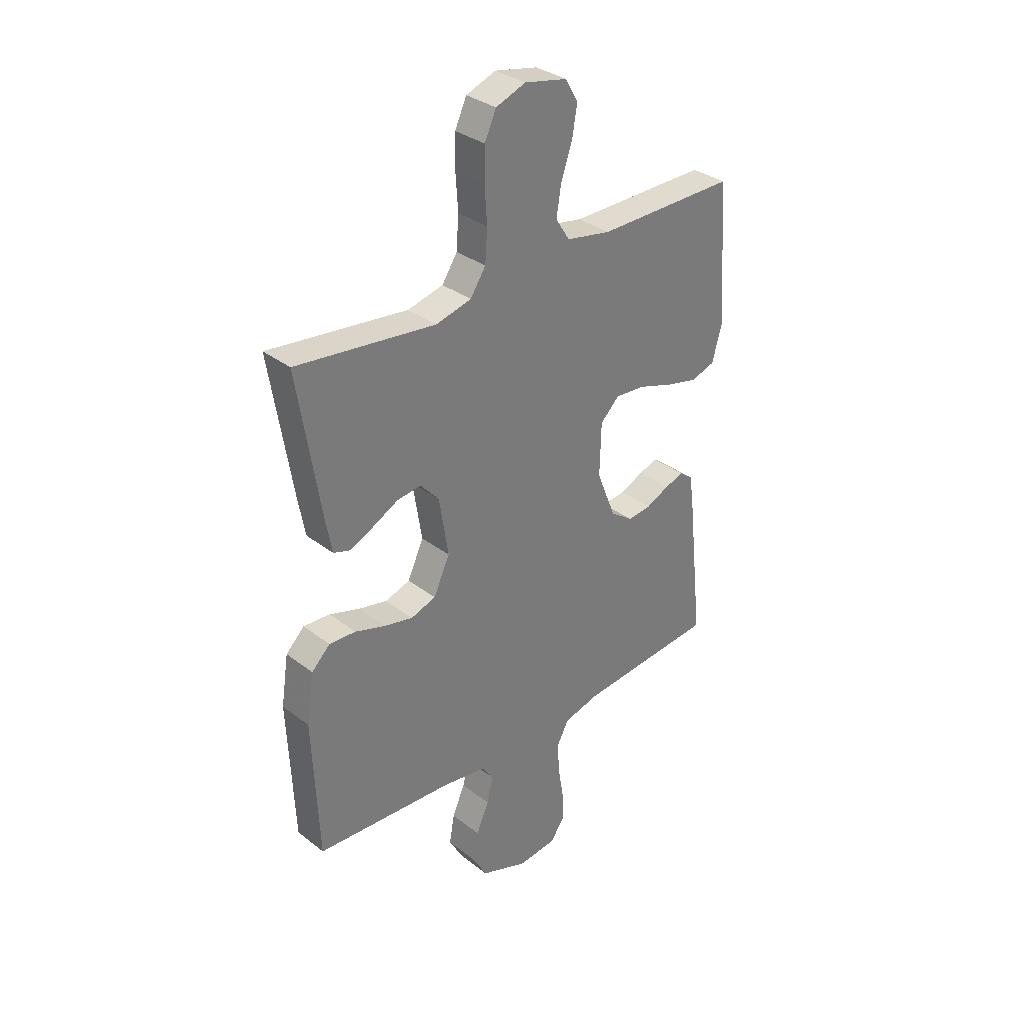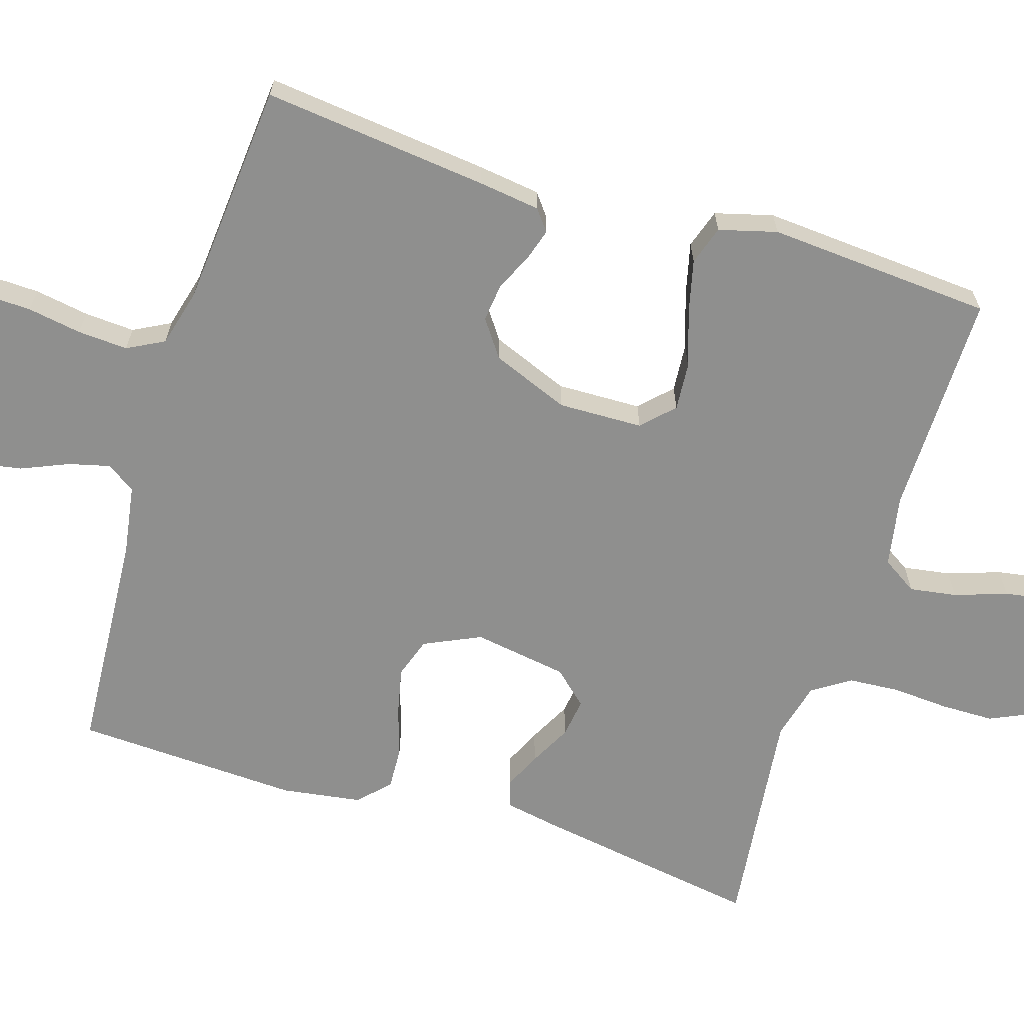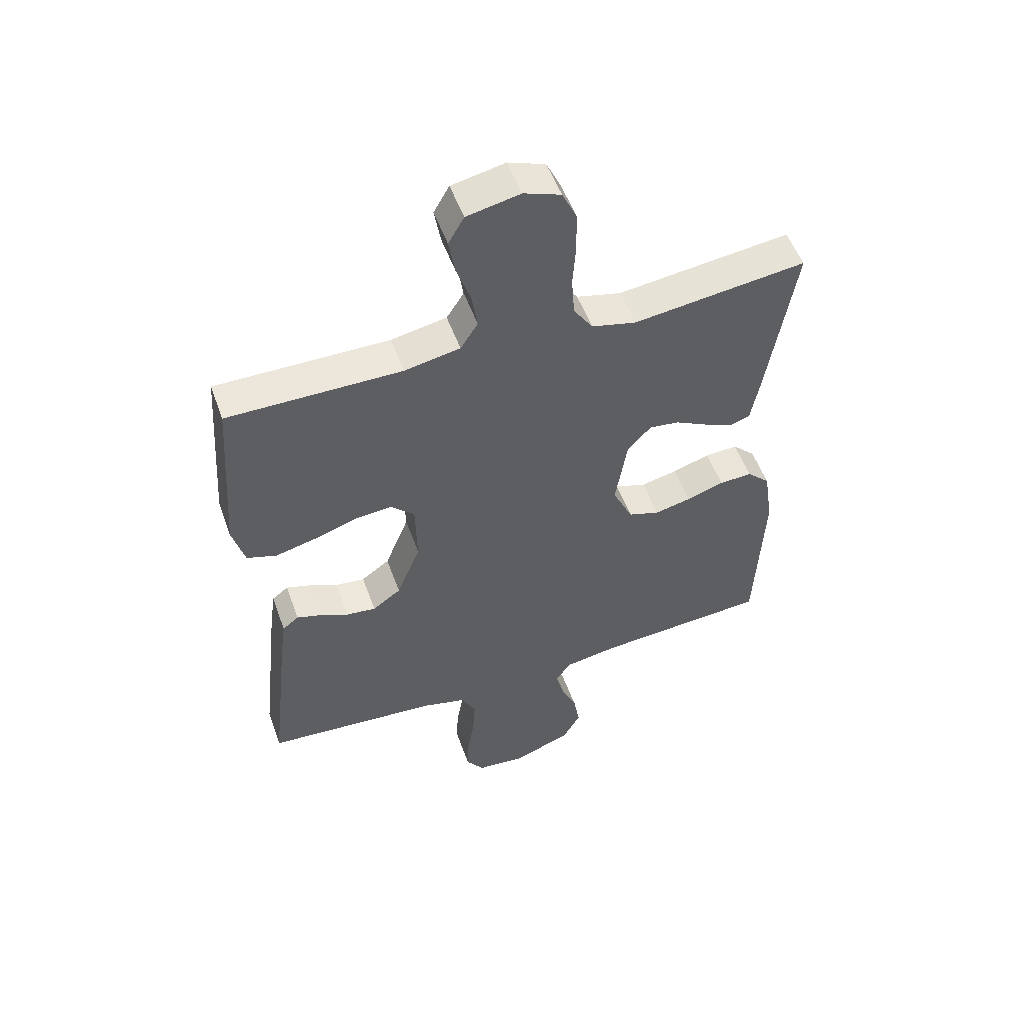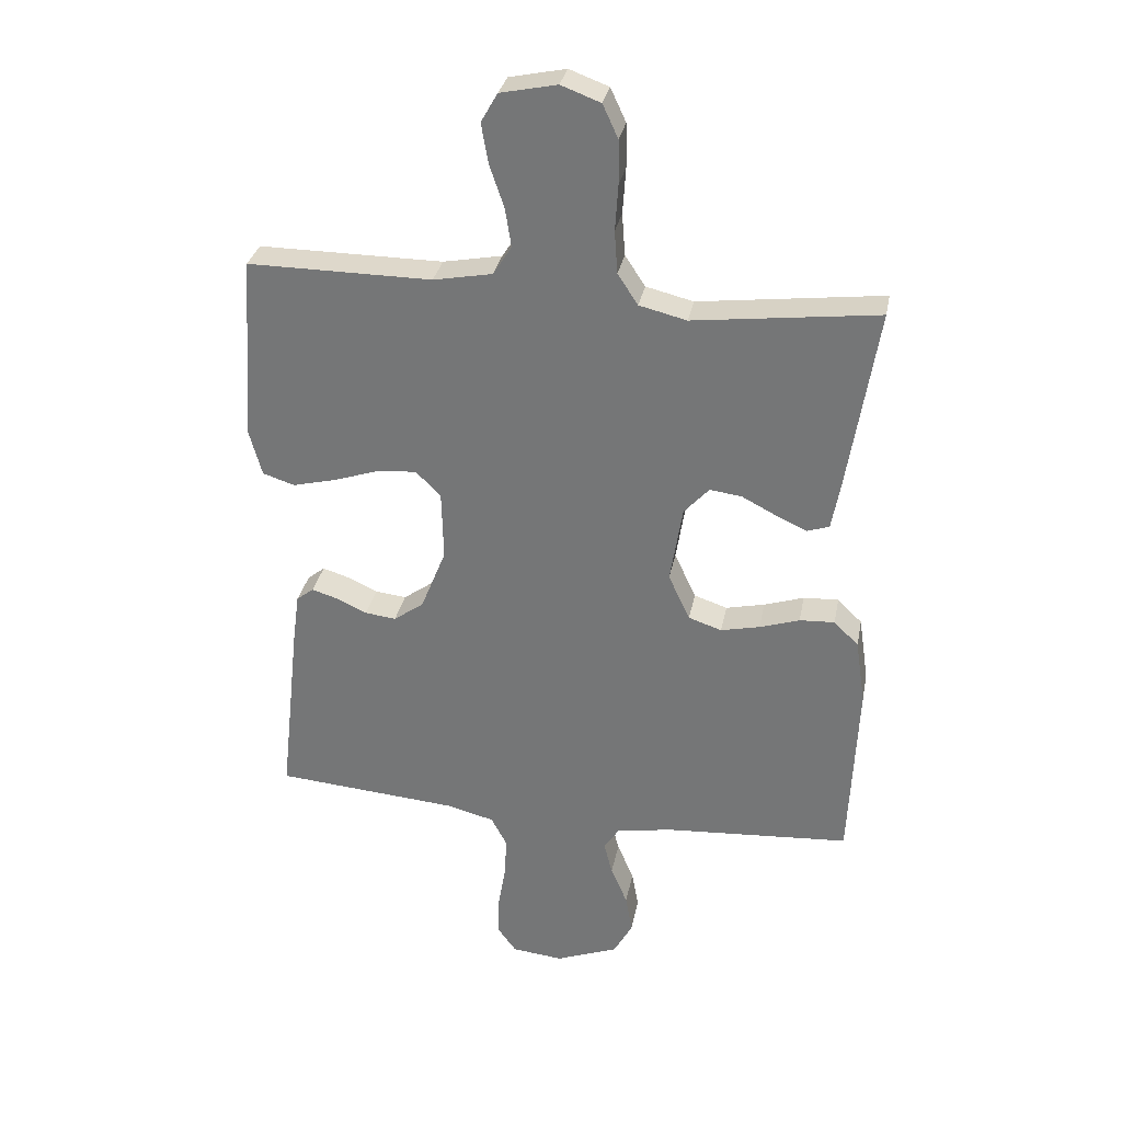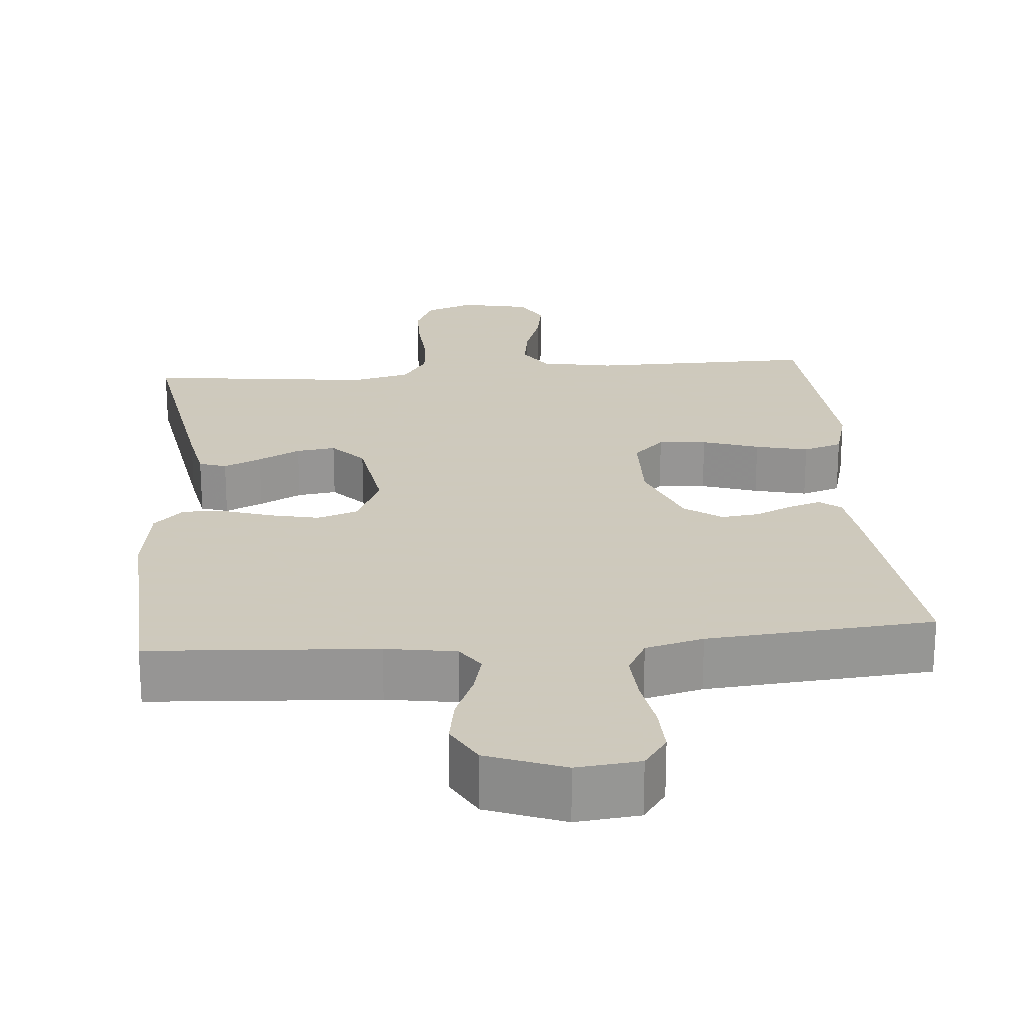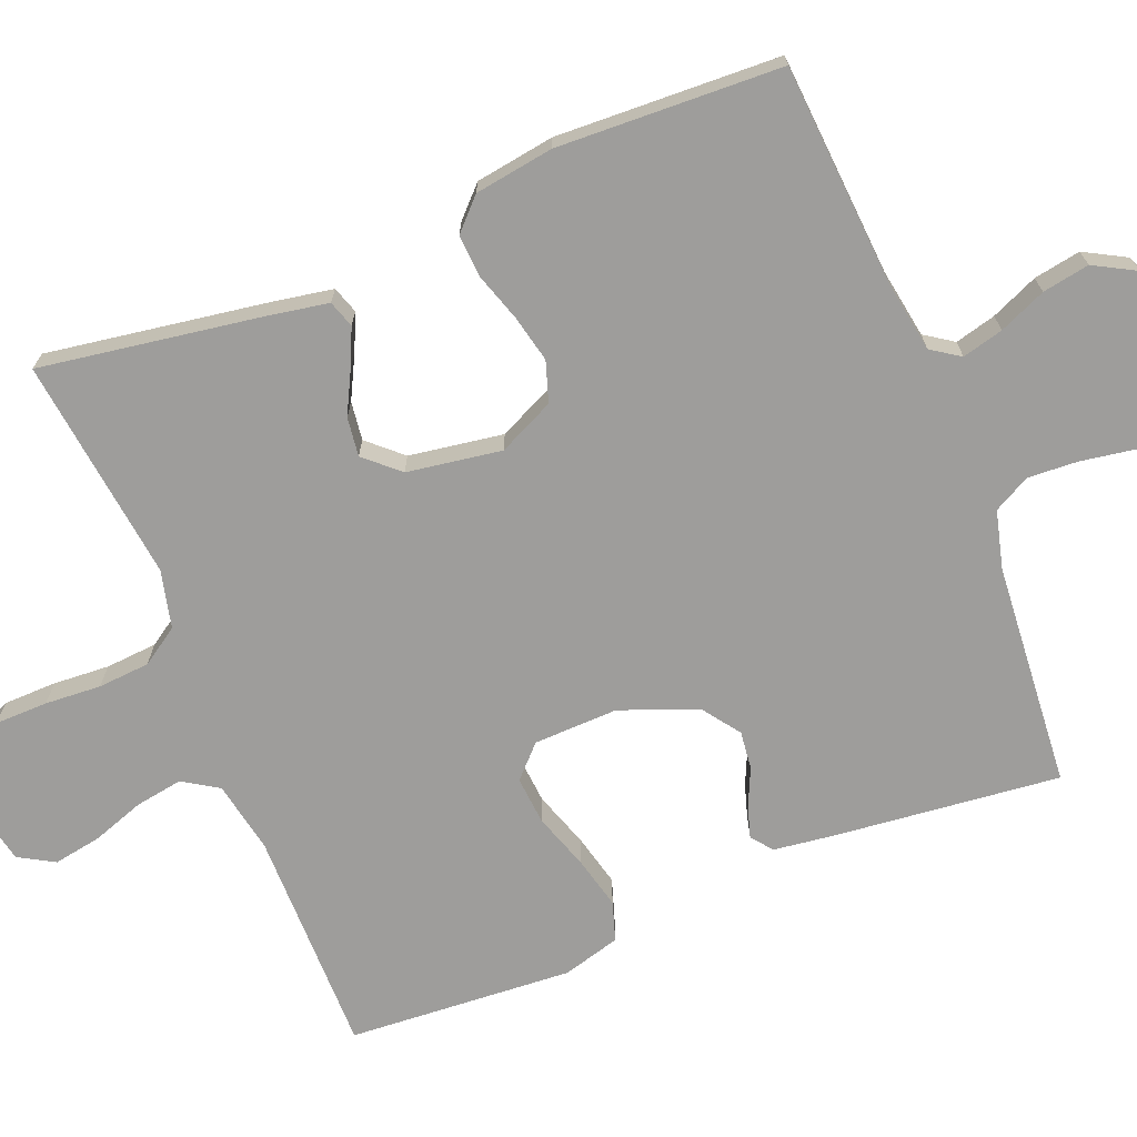
<metadata>
{"format":"obj","ext":"obj","renderer":"f3d","projection":"perspective","resolution":1024,"background":"white","views":[{"elev":33.3,"azim":136.5,"up":"+Z"},{"elev":-65.2,"azim":-107.4,"up":"+Y"},{"elev":53.2,"azim":-19.6,"up":"+Z"},{"elev":31.4,"azim":10.8,"up":"+Z"},{"elev":22.6,"azim":175.1,"up":"+Y"},{"elev":-70.5,"azim":112.1,"up":"+Y"}]}
</metadata>
<code>
v -0.5 0.07 -0.5
v -0.467 0.07 -0.2
v -0.456 0.07 -0.118
v -0.428 0.07 -0.096
v -0.386 0.07 -0.109
v -0.336 0.07 -0.132
v -0.285 0.07 -0.138
v -0.236 0.07 -0.103
v -0.195 0.07 0
v -0.198 0.07 0.113
v -0.239 0.07 0.153
v -0.303 0.07 0.148
v -0.378 0.07 0.123
v -0.448 0.07 0.106
v -0.5 0.07 0.123
v -0.521 0.07 0.2
v -0.5 0.07 0.5
v -0.2 0.07 0.498
v -0.104 0.07 0.516
v -0.074 0.07 0.563
v -0.084 0.07 0.626
v -0.108 0.07 0.696
v -0.119 0.07 0.76
v -0.092 0.07 0.807
v 0 0.07 0.826
v 0.064 0.07 0.802
v 0.089 0.07 0.748
v 0.09 0.07 0.677
v 0.085 0.07 0.602
v 0.09 0.07 0.533
v 0.123 0.07 0.483
v 0.2 0.07 0.464
v 0.5 0.07 0.5
v 0.452 0.07 0.2
v 0.438 0.07 0.124
v 0.402 0.07 0.112
v 0.352 0.07 0.135
v 0.296 0.07 0.164
v 0.244 0.07 0.171
v 0.203 0.07 0.126
v 0.183 0.07 0
v 0.218 0.07 -0.075
v 0.272 0.07 -0.093
v 0.335 0.07 -0.079
v 0.4 0.07 -0.058
v 0.457 0.07 -0.055
v 0.497 0.07 -0.094
v 0.513 0.07 -0.2
v 0.5 0.07 -0.5
v 0.2 0.07 -0.52
v 0.107 0.07 -0.535
v 0.081 0.07 -0.573
v 0.095 0.07 -0.628
v 0.122 0.07 -0.691
v 0.133 0.07 -0.754
v 0.102 0.07 -0.81
v 0 0.07 -0.849
v -0.084 0.07 -0.84
v -0.115 0.07 -0.797
v -0.113 0.07 -0.733
v -0.101 0.07 -0.661
v -0.097 0.07 -0.594
v -0.123 0.07 -0.545
v -0.2 0.07 -0.525
v -0.5 0 -0.5
v -0.467 0 -0.2
v -0.456 0 -0.118
v -0.428 0 -0.096
v -0.386 0 -0.109
v -0.336 0 -0.132
v -0.285 0 -0.138
v -0.236 0 -0.103
v -0.195 0 0
v -0.198 0 0.113
v -0.239 0 0.153
v -0.303 0 0.148
v -0.378 0 0.123
v -0.448 0 0.106
v -0.5 0 0.123
v -0.521 0 0.2
v -0.5 0 0.5
v -0.2 0 0.498
v -0.104 0 0.516
v -0.074 0 0.563
v -0.084 0 0.626
v -0.108 0 0.696
v -0.119 0 0.76
v -0.092 0 0.807
v 0 0 0.826
v 0.064 0 0.802
v 0.089 0 0.748
v 0.09 0 0.677
v 0.085 0 0.602
v 0.09 0 0.533
v 0.123 0 0.483
v 0.2 0 0.464
v 0.5 0 0.5
v 0.452 0 0.2
v 0.438 0 0.124
v 0.402 0 0.112
v 0.352 0 0.135
v 0.296 0 0.164
v 0.244 0 0.171
v 0.203 0 0.126
v 0.183 0 0
v 0.218 0 -0.075
v 0.272 0 -0.093
v 0.335 0 -0.079
v 0.4 0 -0.058
v 0.457 0 -0.055
v 0.497 0 -0.094
v 0.513 0 -0.2
v 0.5 0 -0.5
v 0.2 0 -0.52
v 0.107 0 -0.535
v 0.081 0 -0.573
v 0.095 0 -0.628
v 0.122 0 -0.691
v 0.133 0 -0.754
v 0.102 0 -0.81
v 0 0 -0.849
v -0.084 0 -0.84
v -0.115 0 -0.797
v -0.113 0 -0.733
v -0.101 0 -0.661
v -0.097 0 -0.594
v -0.123 0 -0.545
v -0.2 0 -0.525
f 59 60 61
f 58 59 61
f 57 58 61
f 56 57 61
f 55 56 61
f 54 55 61
f 53 54 61
f 52 53 61 62
f 51 52 62 63
f 48 49 50
f 47 48 50
f 46 47 50
f 45 46 50
f 44 45 50
f 51 63 64
f 50 51 64
f 44 50 64
f 43 44 64
f 36 37 38
f 35 36 38
f 34 35 38
f 33 34 38
f 32 33 38
f 31 32 38 39
f 30 31 39 40
f 27 28 29
f 26 27 29
f 25 26 29
f 24 25 29
f 23 24 29
f 22 23 29
f 21 22 29
f 20 21 29 30
f 30 40 41
f 20 30 41
f 19 20 41
f 16 17 18
f 15 16 18
f 14 15 18
f 13 14 18
f 12 13 18
f 11 12 18 19
f 4 5 6
f 3 4 6
f 2 3 6
f 1 2 6
f 64 1 6
f 64 6 7
f 64 7 8
f 43 64 8
f 42 43 8
f 19 41 42
f 11 19 42
f 10 11 42
f 9 10 42
f 8 9 42
f 125 124 123
f 125 123 122
f 125 122 121
f 125 121 120
f 125 120 119
f 125 119 118
f 125 118 117
f 126 125 117 116
f 127 126 116 115
f 114 113 112
f 114 112 111
f 114 111 110
f 114 110 109
f 114 109 108
f 128 127 115
f 128 115 114
f 128 114 108
f 128 108 107
f 102 101 100
f 102 100 99
f 102 99 98
f 102 98 97
f 102 97 96
f 103 102 96 95
f 104 103 95 94
f 93 92 91
f 93 91 90
f 93 90 89
f 93 89 88
f 93 88 87
f 93 87 86
f 93 86 85
f 94 93 85 84
f 105 104 94
f 105 94 84
f 105 84 83
f 82 81 80
f 82 80 79
f 82 79 78
f 82 78 77
f 82 77 76
f 83 82 76 75
f 70 69 68
f 70 68 67
f 70 67 66
f 70 66 65
f 70 65 128
f 71 70 128
f 72 71 128
f 72 128 107
f 72 107 106
f 106 105 83
f 106 83 75
f 106 75 74
f 106 74 73
f 106 73 72
f 1 65 66 2
f 2 66 67 3
f 3 67 68 4
f 4 68 69 5
f 5 69 70 6
f 6 70 71 7
f 7 71 72 8
f 8 72 73 9
f 9 73 74 10
f 10 74 75 11
f 11 75 76 12
f 12 76 77 13
f 13 77 78 14
f 14 78 79 15
f 15 79 80 16
f 16 80 81 17
f 17 81 82 18
f 18 82 83 19
f 19 83 84 20
f 20 84 85 21
f 21 85 86 22
f 22 86 87 23
f 23 87 88 24
f 24 88 89 25
f 25 89 90 26
f 26 90 91 27
f 27 91 92 28
f 28 92 93 29
f 29 93 94 30
f 30 94 95 31
f 31 95 96 32
f 32 96 97 33
f 33 97 98 34
f 34 98 99 35
f 35 99 100 36
f 36 100 101 37
f 37 101 102 38
f 38 102 103 39
f 39 103 104 40
f 40 104 105 41
f 41 105 106 42
f 42 106 107 43
f 43 107 108 44
f 44 108 109 45
f 45 109 110 46
f 46 110 111 47
f 47 111 112 48
f 48 112 113 49
f 49 113 114 50
f 50 114 115 51
f 51 115 116 52
f 52 116 117 53
f 53 117 118 54
f 54 118 119 55
f 55 119 120 56
f 56 120 121 57
f 57 121 122 58
f 58 122 123 59
f 59 123 124 60
f 60 124 125 61
f 61 125 126 62
f 62 126 127 63
f 63 127 128 64
f 64 128 65 1

</code>
